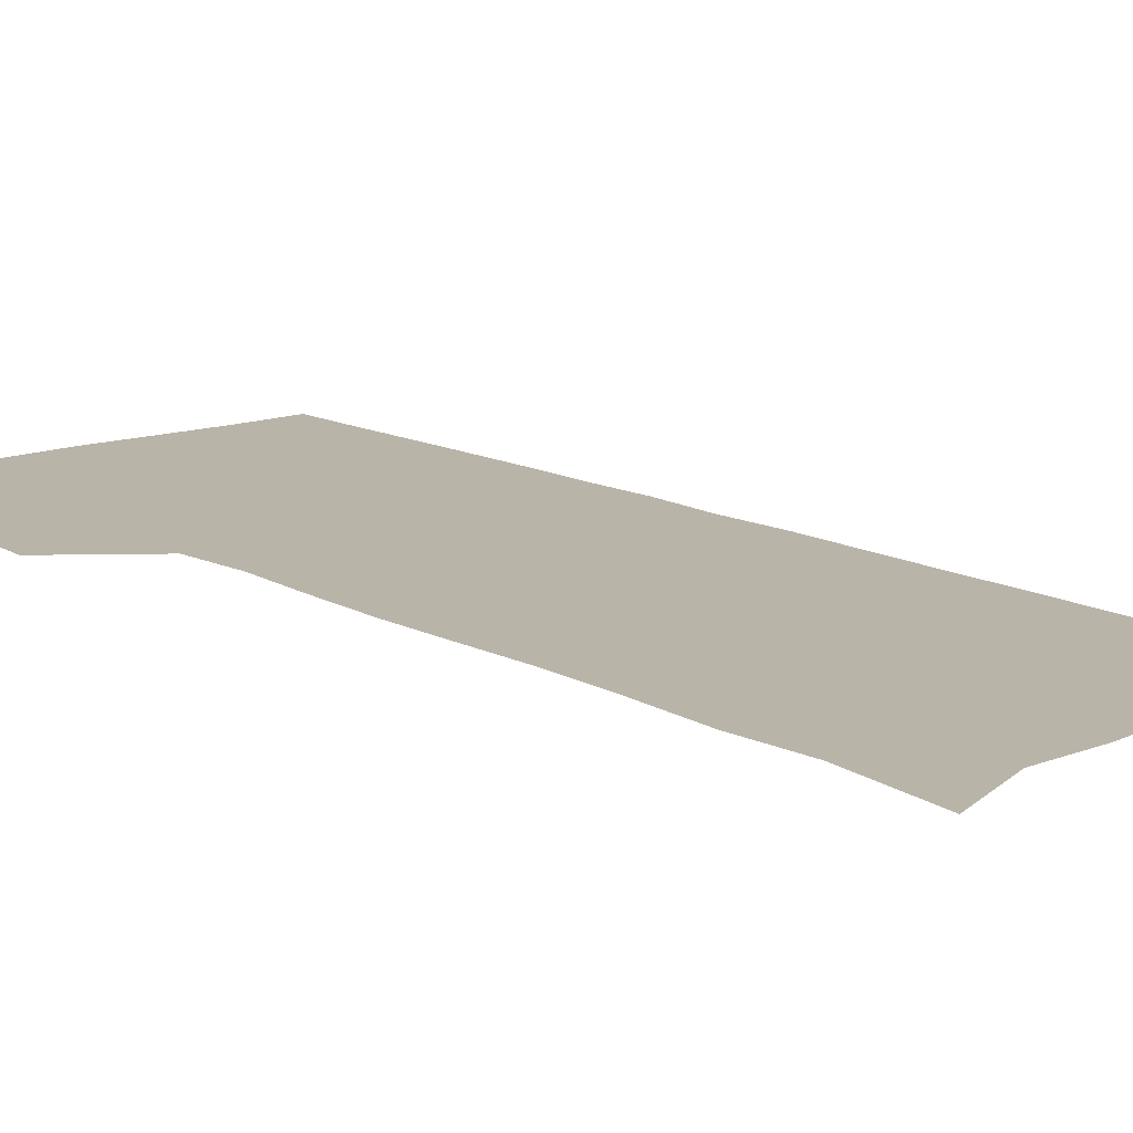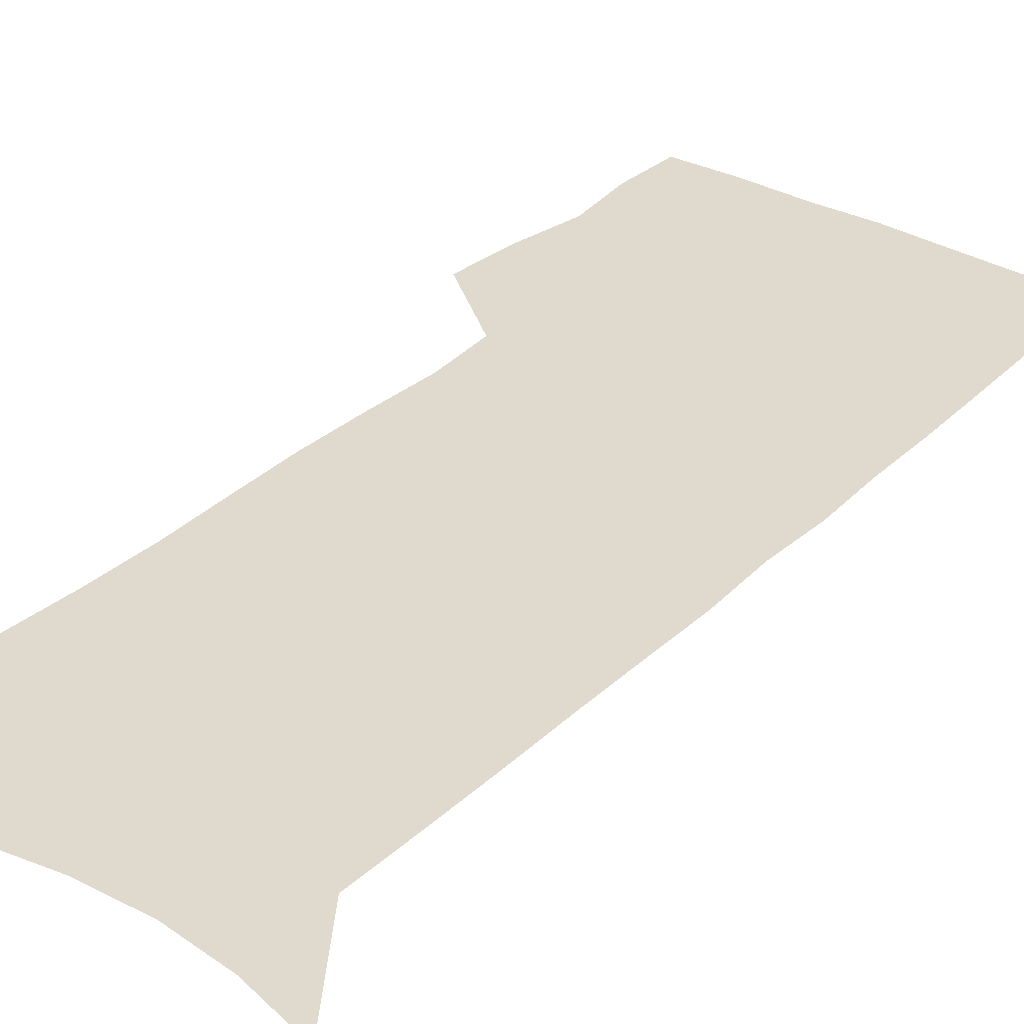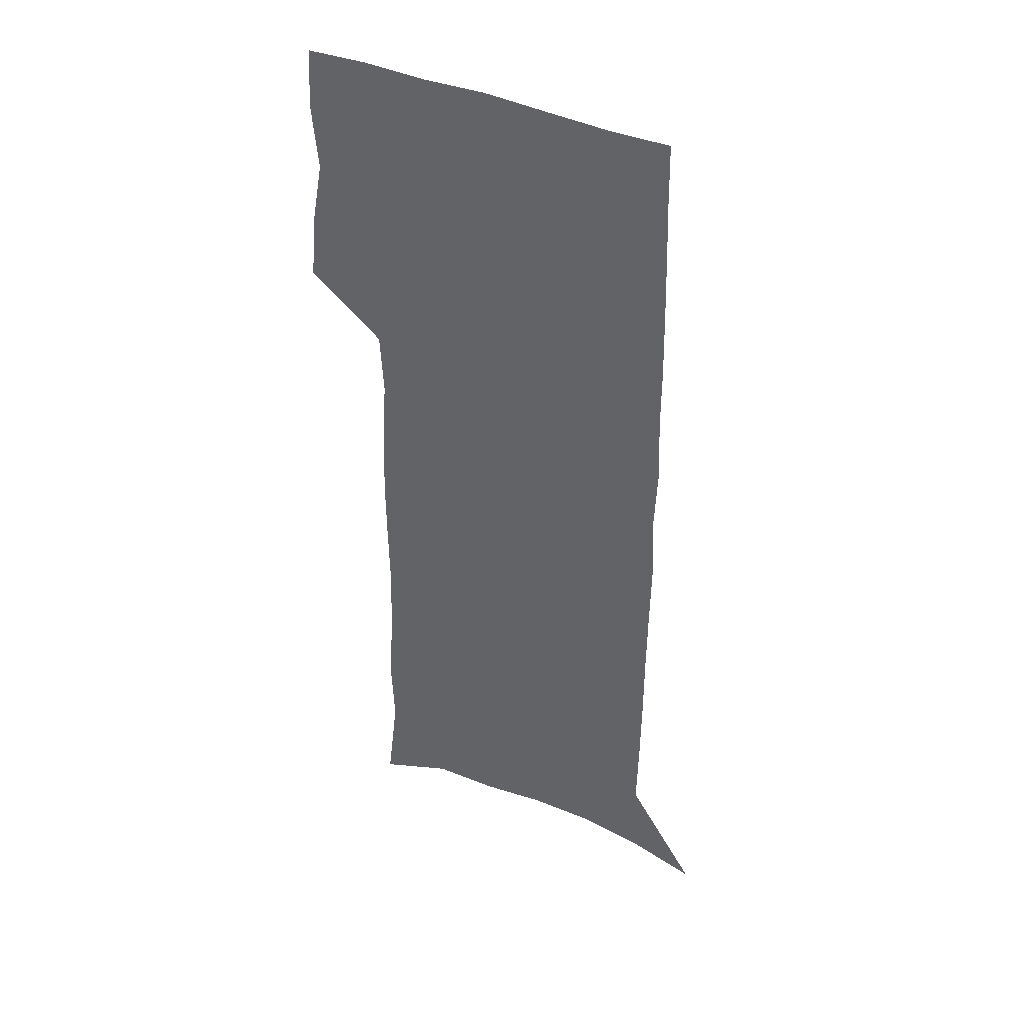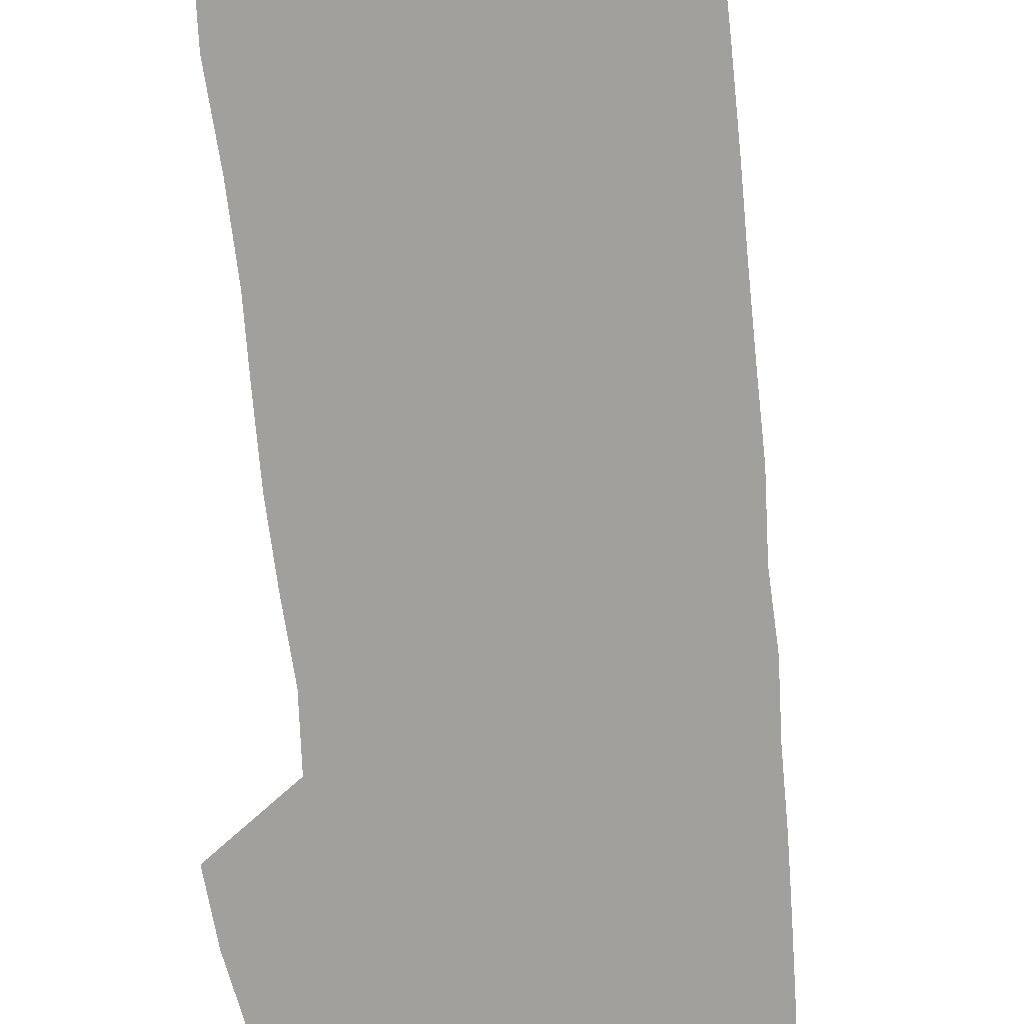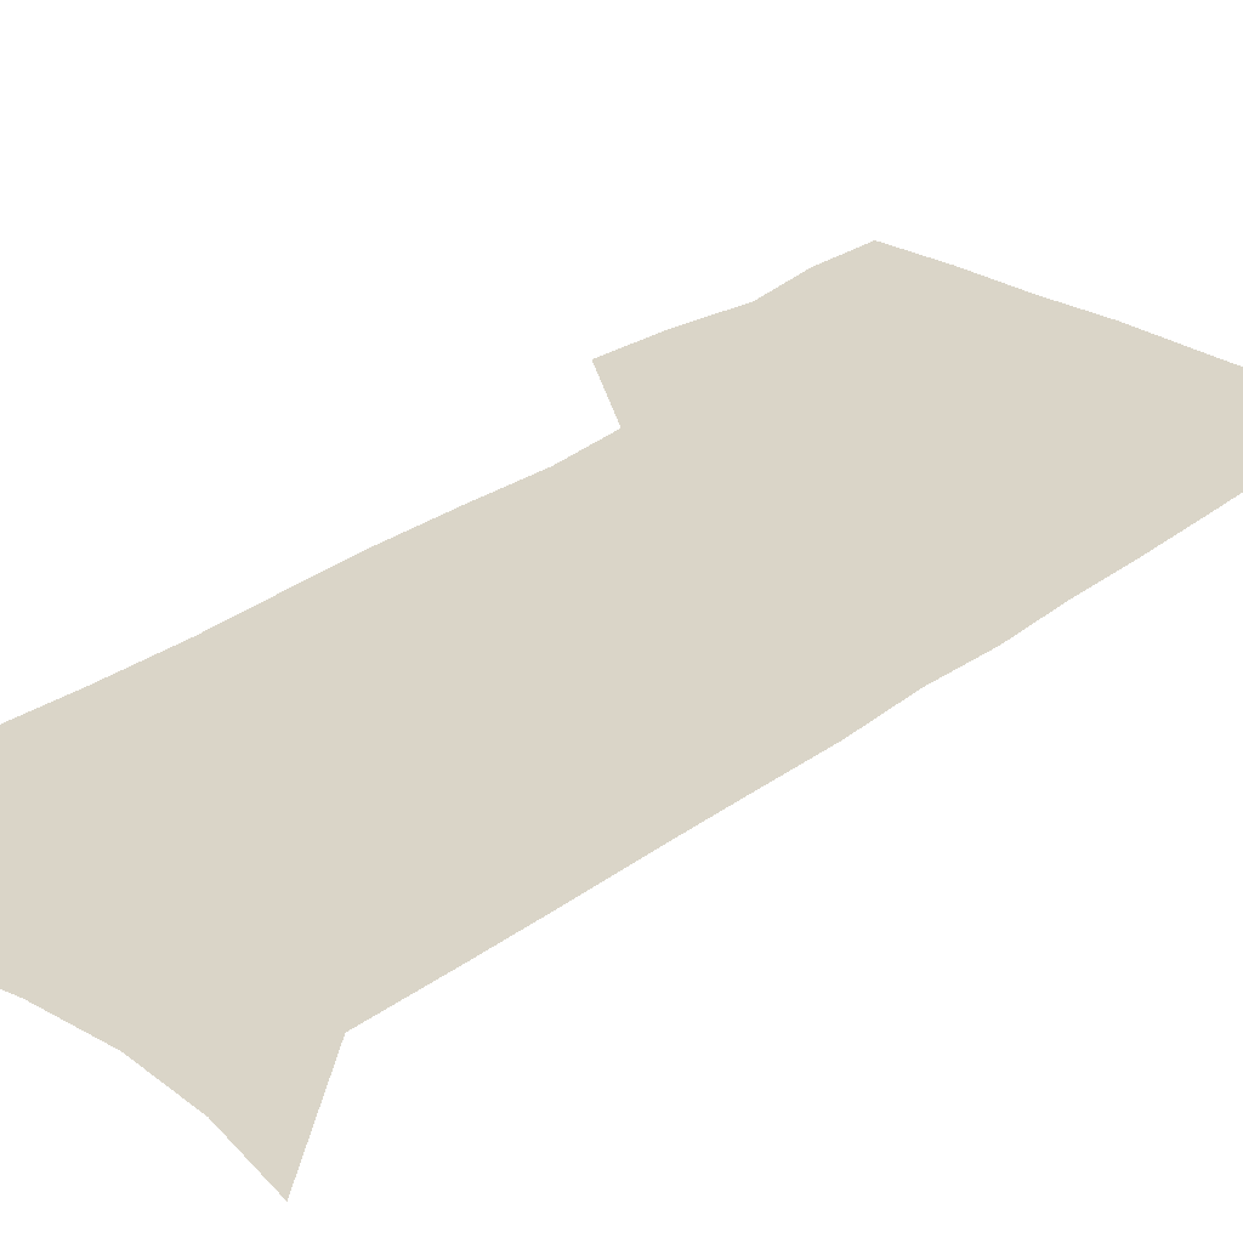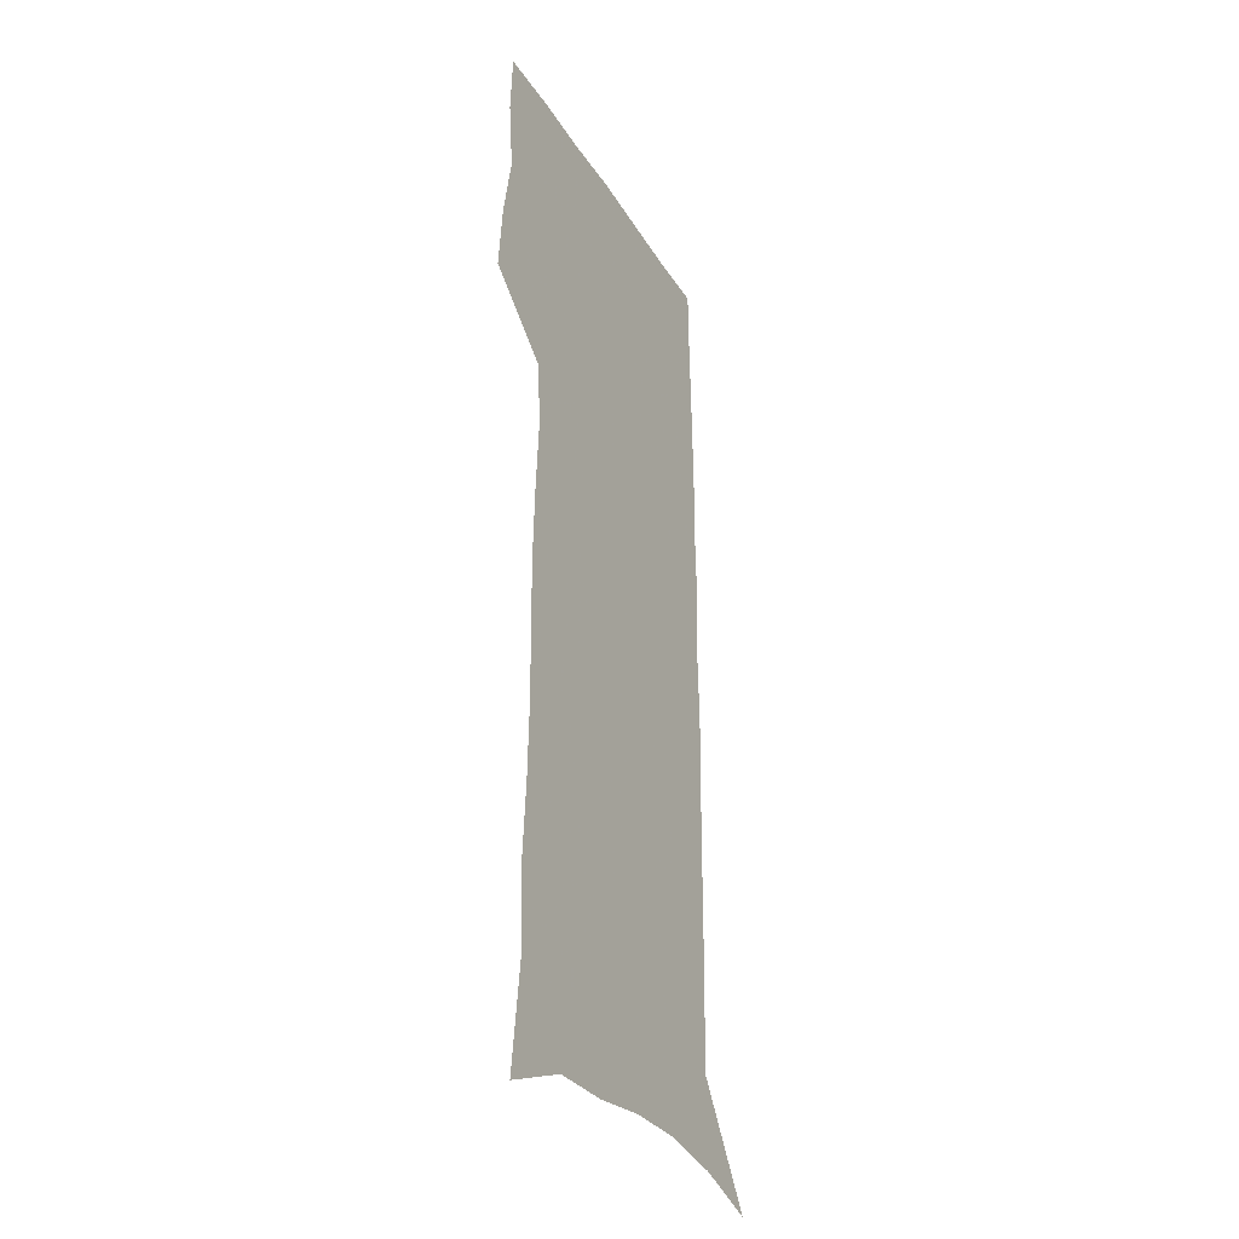
<metadata>
{"format":"obj","ext":"obj","renderer":"f3d","projection":"perspective","resolution":1024,"background":"white","views":[{"elev":13.3,"azim":-39.6,"up":"+Z"},{"elev":32.6,"azim":37.7,"up":"+Z"},{"elev":40.8,"azim":28.3,"up":"+Y"},{"elev":-71.6,"azim":5.3,"up":"+Z"},{"elev":29.2,"azim":42.1,"up":"+Z"},{"elev":-32.7,"azim":-63.3,"up":"+Y"}]}
</metadata>
<code>
v 478.1 447.3 0
v 480.7 476.5 0
v 486.2 506.5 0
v 483.3 535.6 0
v 484.7 563.3 0
v 504.6 120.5 0
v 510.1 166.6 0
v 508.7 199.3 0
v 511 235.2 0
v 512 268.3 0
v 511.5 299.3 0
v 511.2 330 0
v 512.3 361.3 0
v 514.2 392.6 0
v 512.6 421.2 0
v 516.2 450.9 0
v 514.3 478.5 0
v 516.9 506.6 0
v 516.8 534.2 0
v 513.3 564.6 0
v 539.4 135.1 0
v 542.1 176.3 0
v 544.4 213.4 0
v 544.6 245.5 0
v 544.1 276 0
v 544.3 306.8 0
v 544.2 336.9 0
v 544.1 366.5 0
v 544.4 395.8 0
v 545.7 424.9 0
v 546.6 452.8 0
v 546.3 479.8 0
v 546.3 506.6 0
v 546.6 532.9 0
v 542.8 564.1 0
v 568.9 136.4 0
v 571.3 181.2 0
v 573.8 220.8 0
v 573.3 249.8 0
v 573.3 280.5 0
v 573.2 310.6 0
v 573.2 340.3 0
v 573.4 369.8 0
v 573.8 398.5 0
v 573.9 426.3 0
v 574.5 453.9 0
v 573.8 480.4 0
v 573.8 507 0
v 573.3 533.7 0
v 570.8 565.3 0
v 598.8 141.1 0
v 599.9 186.3 0
v 600.5 219 0
v 600.6 249.3 0
v 600.7 281.9 0
v 600.7 311.1 0
v 600.8 342.9 0
v 600.8 371.1 0
v 601 398.7 0
v 601.1 426.4 0
v 600.9 454.2 0
v 600.8 480.9 0
v 600.5 507.4 0
v 600.2 533.5 0
v 599.1 564.2 0
v 628.2 142.2 0
v 628.2 181.8 0
v 628 217.4 0
v 628.2 249 0
v 628.1 280.3 0
v 628.5 310.1 0
v 628.1 341.1 0
v 627.9 370.3 0
v 628.4 398.1 0
v 628.6 426 0
v 628 454 0
v 627.8 481.1 0
v 627.7 508.1 0
v 627.1 535 0
v 627.2 563.2 0
v 657.7 138.8 0
v 657.1 177.2 0
v 657.7 210.5 0
v 658 242.8 0
v 658 274.7 0
v 658.3 305.3 0
v 658.8 335.5 0
v 657.5 366.7 0
v 658.8 395.1 0
v 657.7 424.6 0
v 657.7 452.9 0
v 657.2 481 0
v 656.4 508.8 0
v 655.5 536.3 0
v 655.1 563.8 0
v 688.9 130.5 0
v 691 571 0
v 691 601 0
f 15 16 1
f 1 16 2
f 16 17 2
f 2 17 3
f 17 18 3
f 3 18 4
f 18 19 4
f 4 19 5
f 19 20 5
f 6 21 7
f 21 22 7
f 7 22 8
f 22 23 8
f 8 23 9
f 23 24 9
f 9 24 10
f 24 25 10
f 10 25 11
f 25 26 11
f 11 26 12
f 26 27 12
f 12 27 13
f 27 28 13
f 13 28 14
f 28 29 14
f 14 29 15
f 29 30 15
f 15 30 16
f 30 31 16
f 16 31 17
f 31 32 17
f 17 32 18
f 32 33 18
f 18 33 19
f 33 34 19
f 19 34 20
f 34 35 20
f 21 36 22
f 36 37 22
f 22 37 23
f 37 38 23
f 23 38 24
f 38 39 24
f 24 39 25
f 39 40 25
f 25 40 26
f 40 41 26
f 26 41 27
f 41 42 27
f 27 42 28
f 42 43 28
f 28 43 29
f 43 44 29
f 29 44 30
f 44 45 30
f 30 45 31
f 45 46 31
f 31 46 32
f 46 47 32
f 32 47 33
f 47 48 33
f 33 48 34
f 48 49 34
f 34 49 35
f 49 50 35
f 36 51 37
f 51 52 37
f 37 52 38
f 52 53 38
f 38 53 39
f 53 54 39
f 39 54 40
f 54 55 40
f 40 55 41
f 55 56 41
f 41 56 42
f 56 57 42
f 42 57 43
f 57 58 43
f 43 58 44
f 58 59 44
f 44 59 45
f 59 60 45
f 45 60 46
f 60 61 46
f 46 61 47
f 61 62 47
f 47 62 48
f 62 63 48
f 48 63 49
f 63 64 49
f 49 64 50
f 64 65 50
f 51 66 52
f 66 67 52
f 52 67 53
f 67 68 53
f 53 68 54
f 68 69 54
f 54 69 55
f 69 70 55
f 55 70 56
f 70 71 56
f 56 71 57
f 71 72 57
f 57 72 58
f 72 73 58
f 58 73 59
f 73 74 59
f 59 74 60
f 74 75 60
f 60 75 61
f 75 76 61
f 61 76 62
f 76 77 62
f 62 77 63
f 77 78 63
f 63 78 64
f 78 79 64
f 64 79 65
f 79 80 65
f 66 81 67
f 81 82 67
f 67 82 68
f 82 83 68
f 68 83 69
f 83 84 69
f 69 84 70
f 84 85 70
f 70 85 71
f 85 86 71
f 71 86 72
f 86 87 72
f 72 87 73
f 87 88 73
f 73 88 74
f 88 89 74
f 74 89 75
f 89 90 75
f 75 90 76
f 90 91 76
f 76 91 77
f 91 92 77
f 77 92 78
f 92 93 78
f 78 93 79
f 93 94 79
f 79 94 80
f 94 95 80
f 81 96 82

</code>
